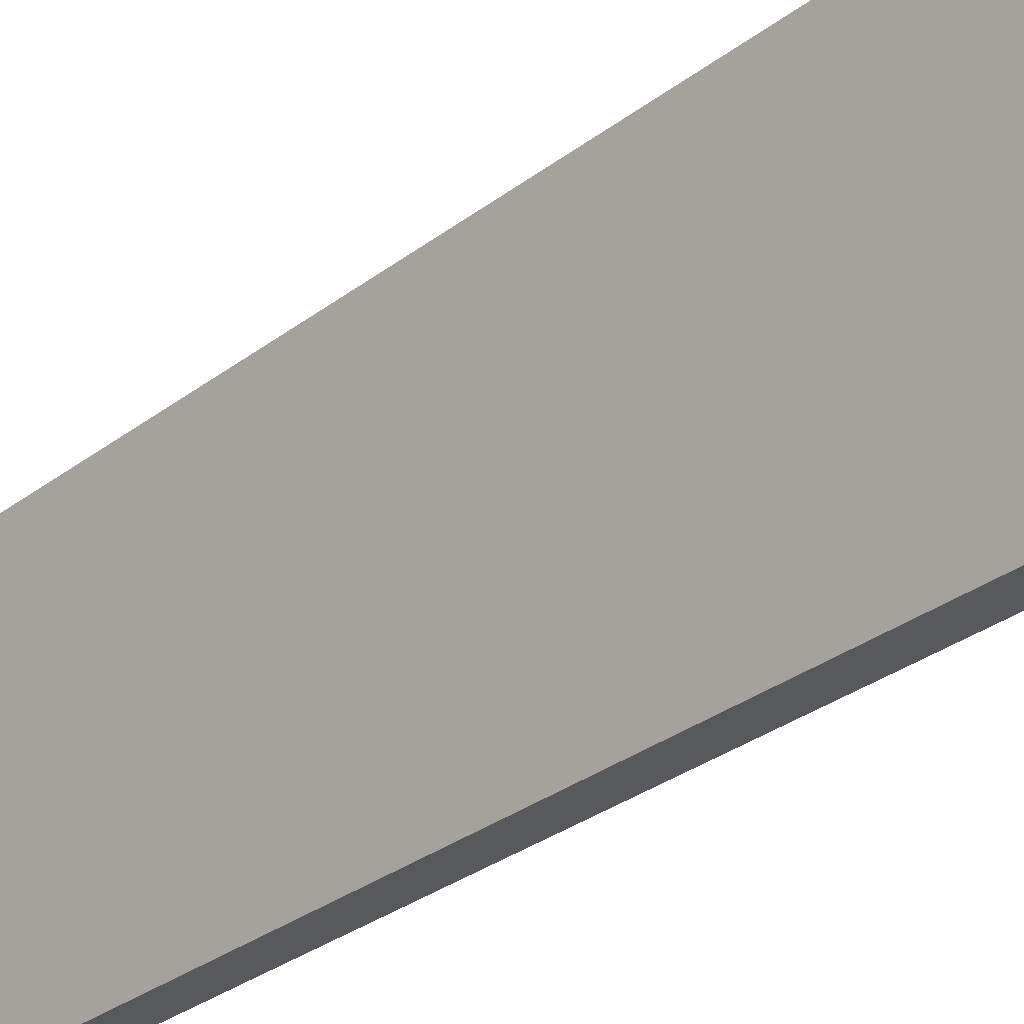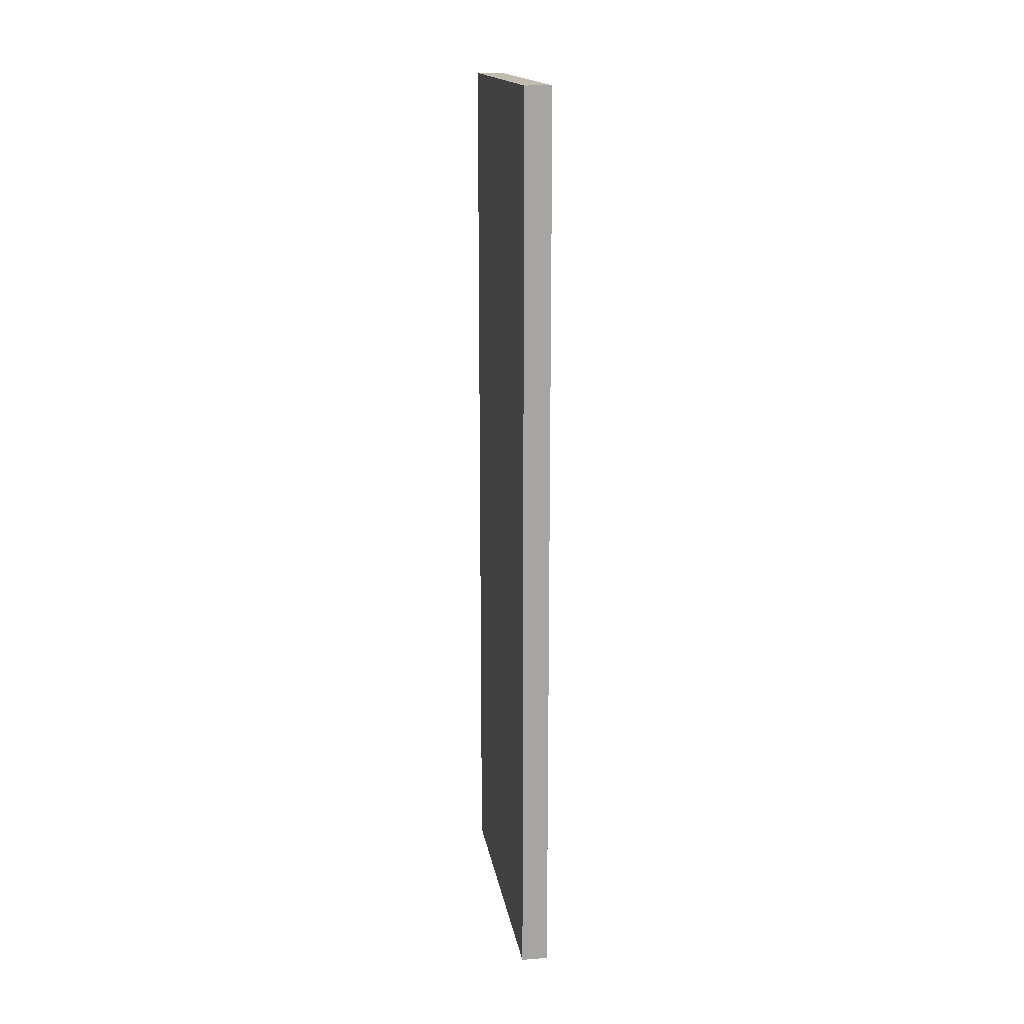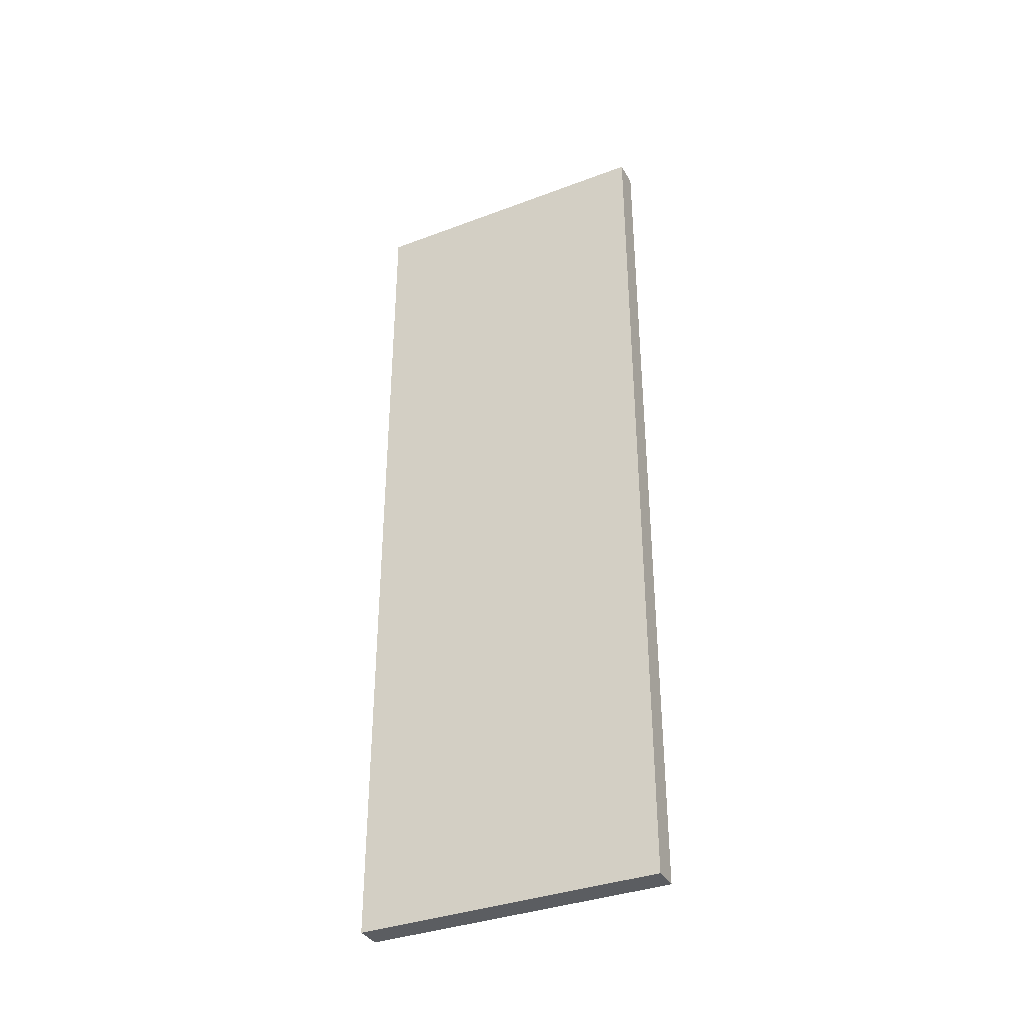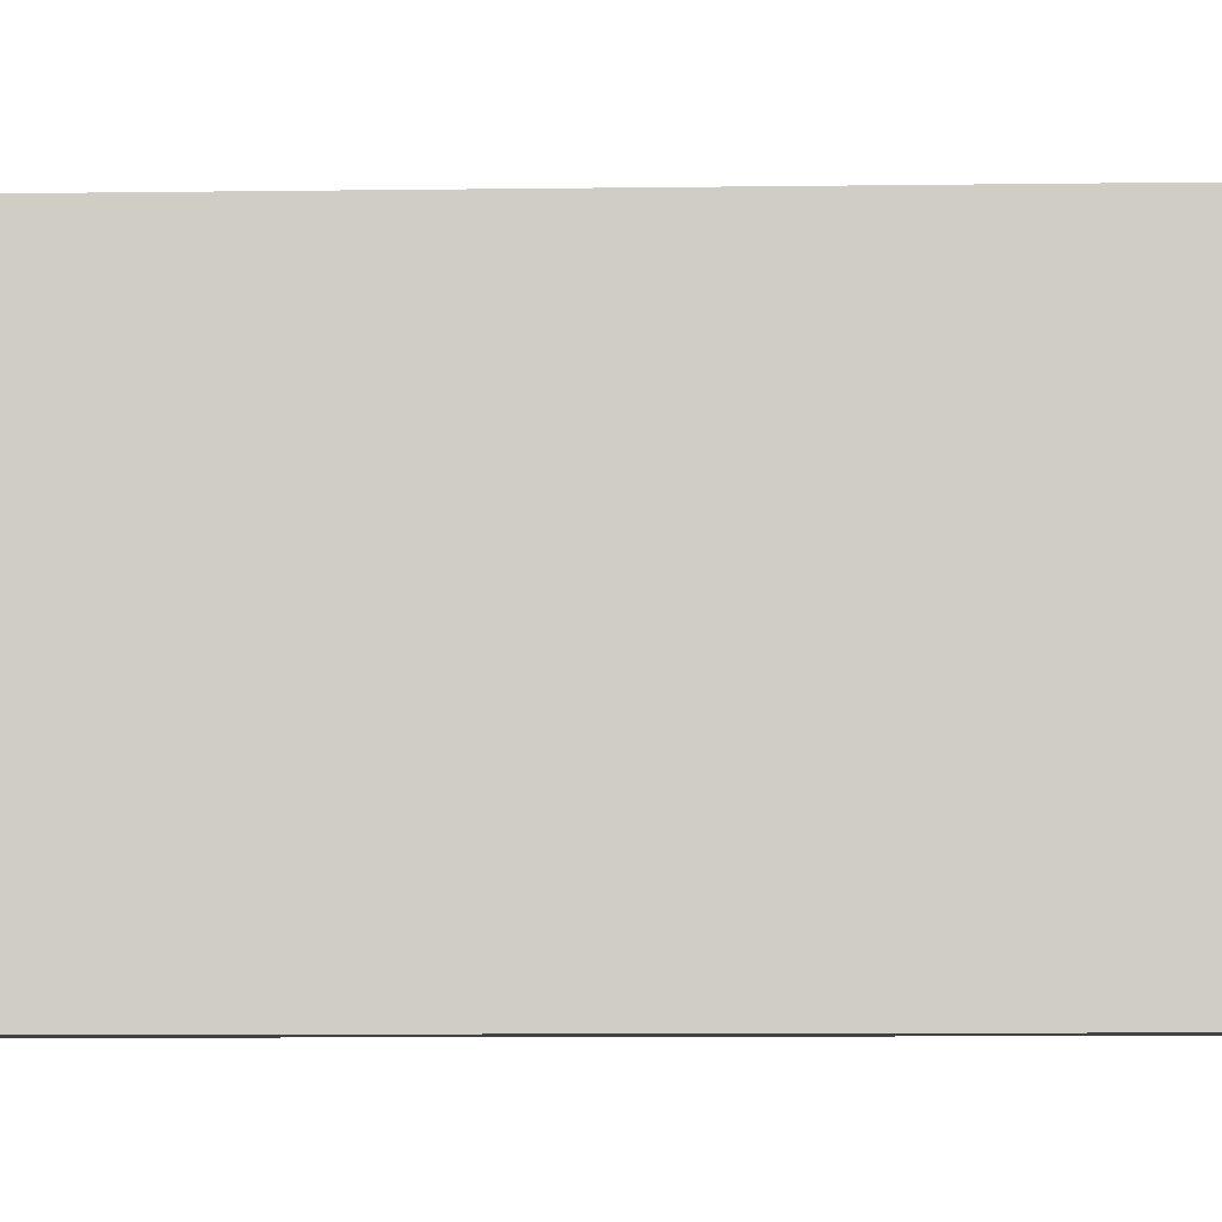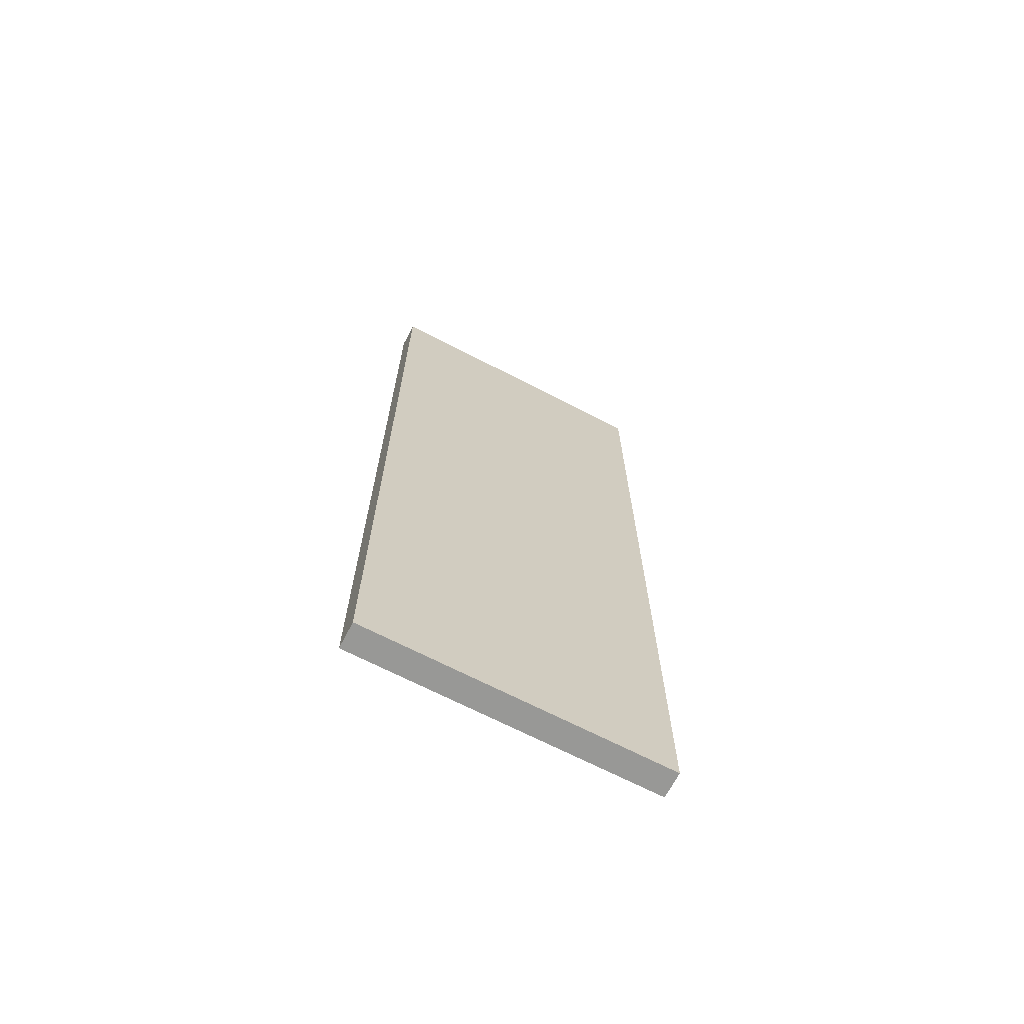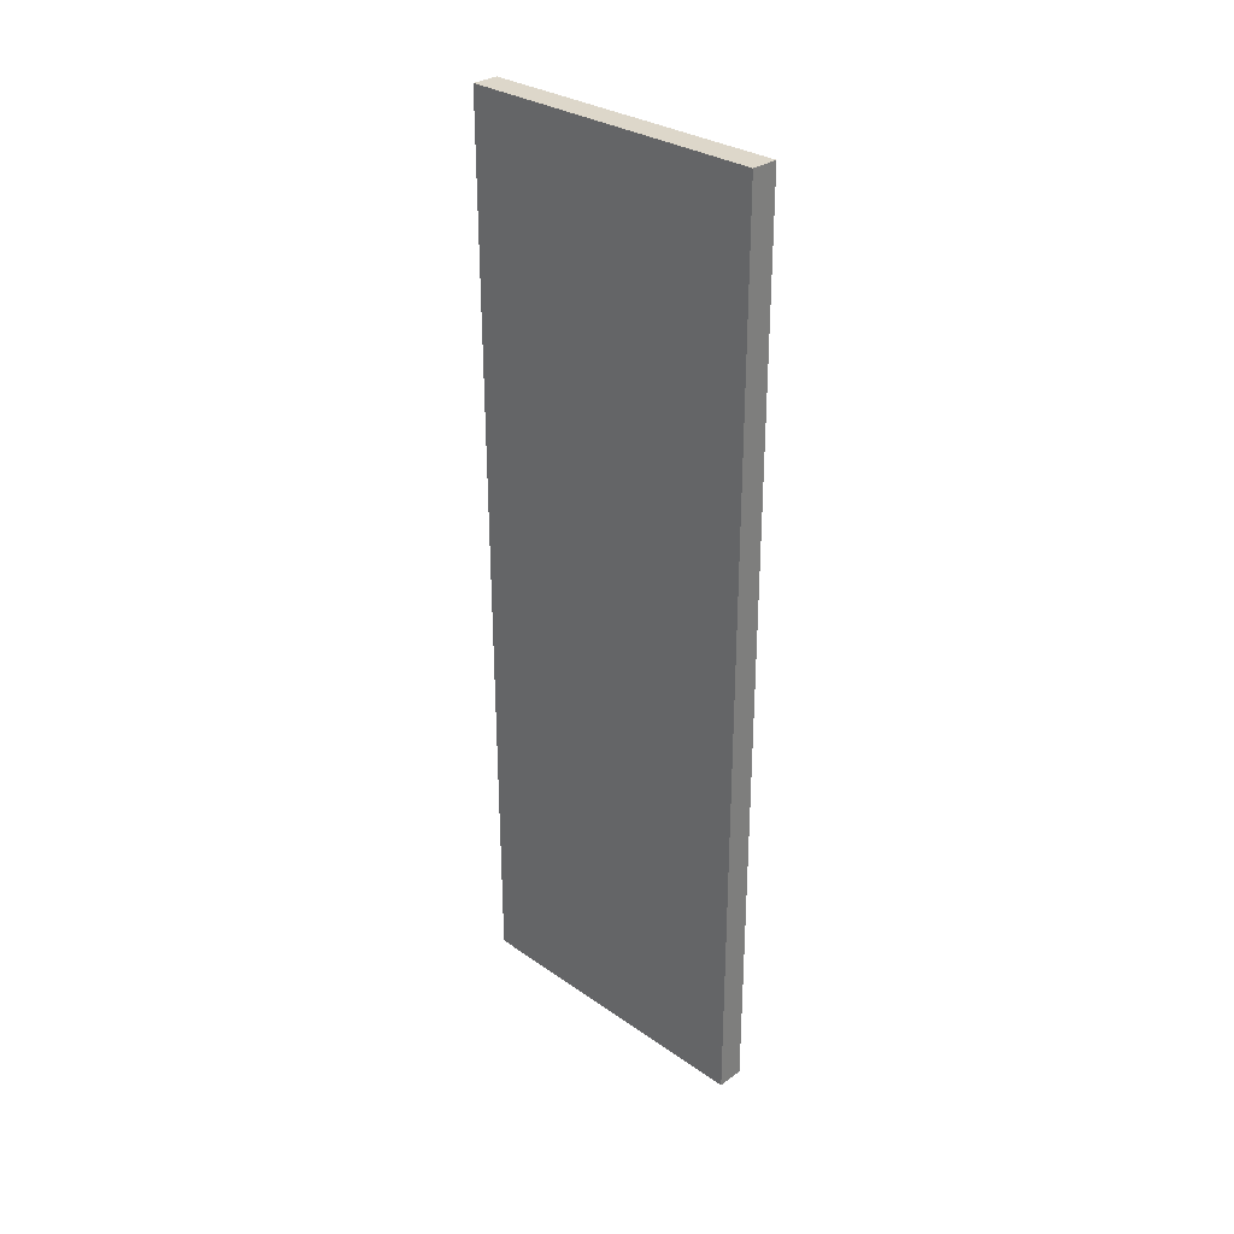
<metadata>
{"format":"obj","ext":"obj","renderer":"f3d","projection":"perspective","resolution":1024,"background":"white","views":[{"elev":-29.1,"azim":-41.1,"up":"+Y"},{"elev":16.5,"azim":-9.1,"up":"+Z"},{"elev":-36.1,"azim":-63.8,"up":"+Z"},{"elev":-7.2,"azim":92.6,"up":"+Y"},{"elev":-68.5,"azim":-117.4,"up":"+Z"},{"elev":30.9,"azim":-45.5,"up":"+Z"}]}
</metadata>
<code>
o Group8/mesh8/mesh8-geometry#mesh8-geometry
v 0.008535 0.04696 0.4268
v 0.0332 -0.2386 0.4268
v 0.0332 0.04696 0.4268
v 0.008535 -0.2386 0.4268
v 0.0332 0.04696 -0.42
v 0.008535 -0.2386 -0.42
v 0.0332 -0.2386 -0.42
v 0.008535 0.04696 -0.42
f 1 2 3
f 2 1 4
f 2 5 3
f 5 1 3
f 1 6 4
f 6 2 4
f 5 2 7
f 1 5 8
f 6 1 8
f 2 6 7
f 7 8 5
f 8 7 6
f 3 2 1
f 4 1 2
f 3 5 2
f 3 1 5
f 4 6 1
f 4 2 6
f 7 2 5
f 8 5 1
f 8 1 6
f 7 6 2
f 5 8 7
f 6 7 8

</code>
